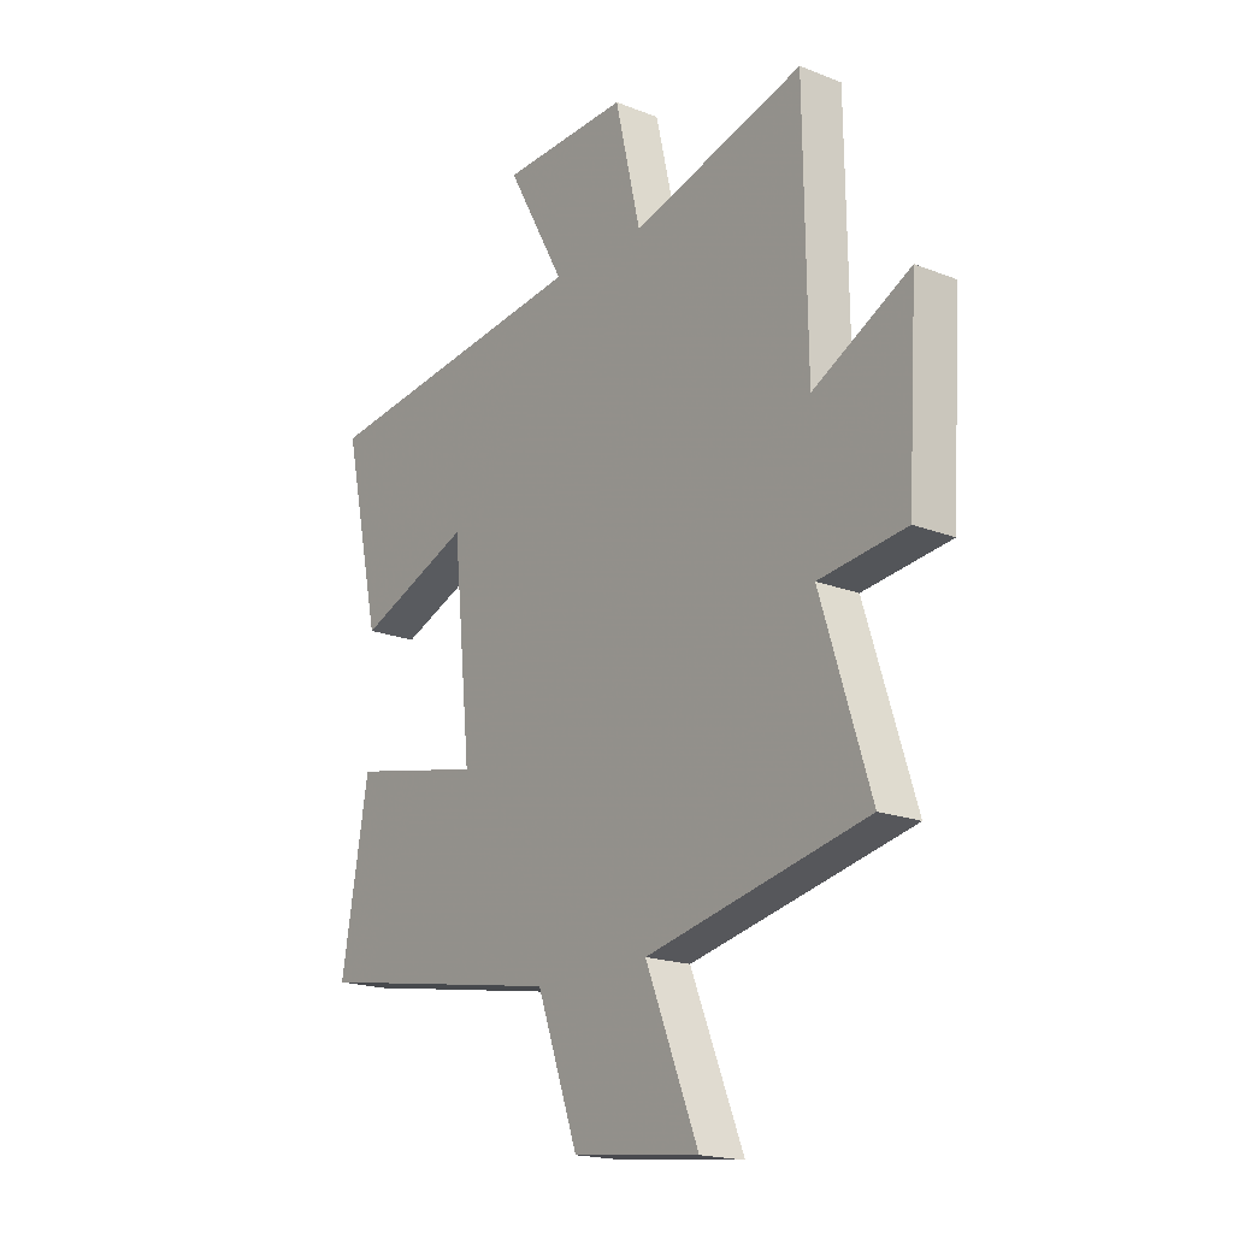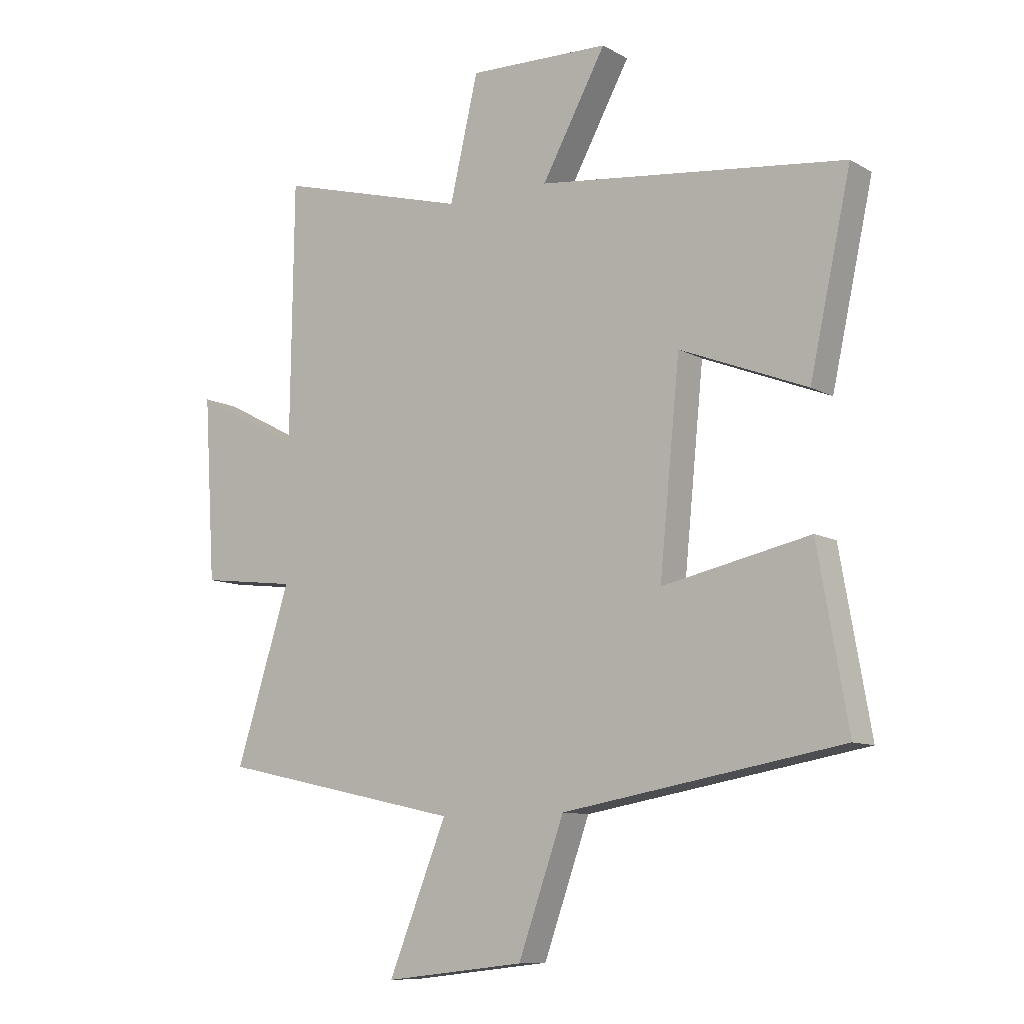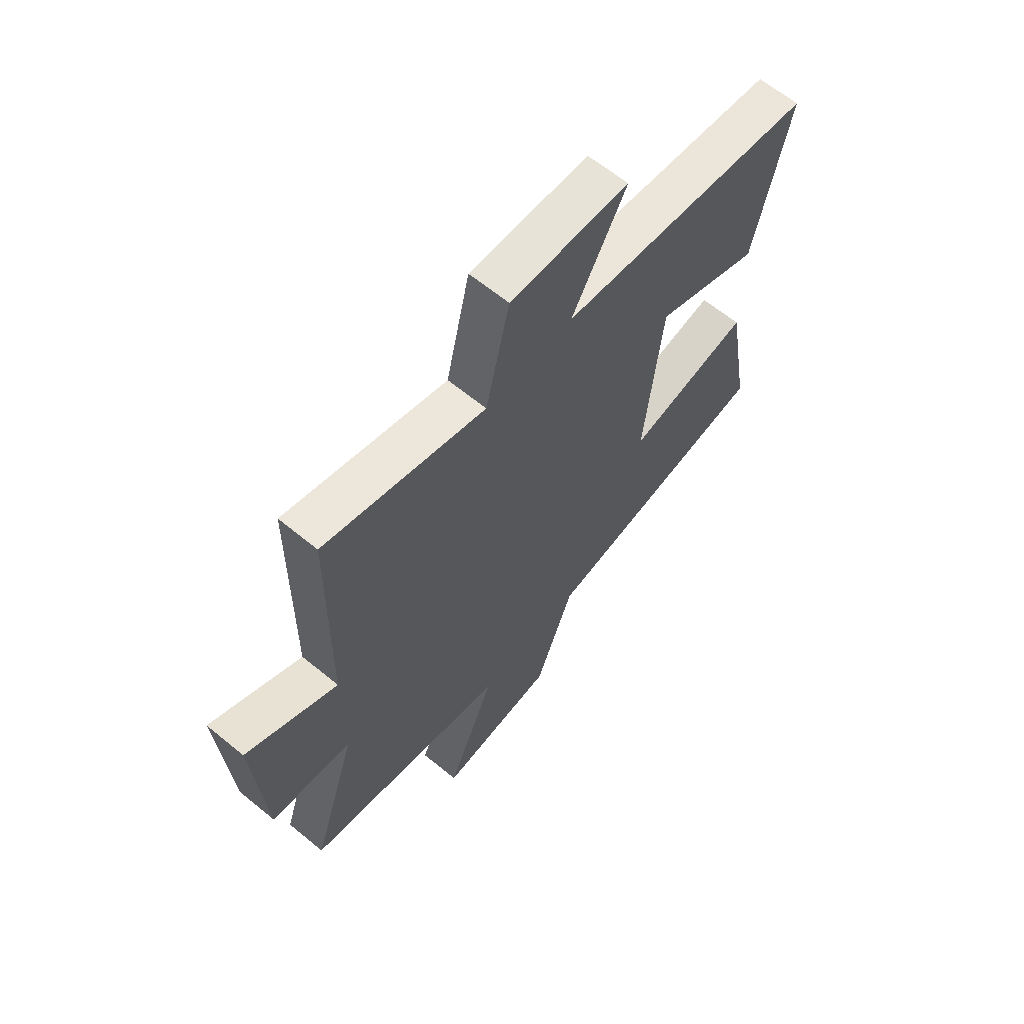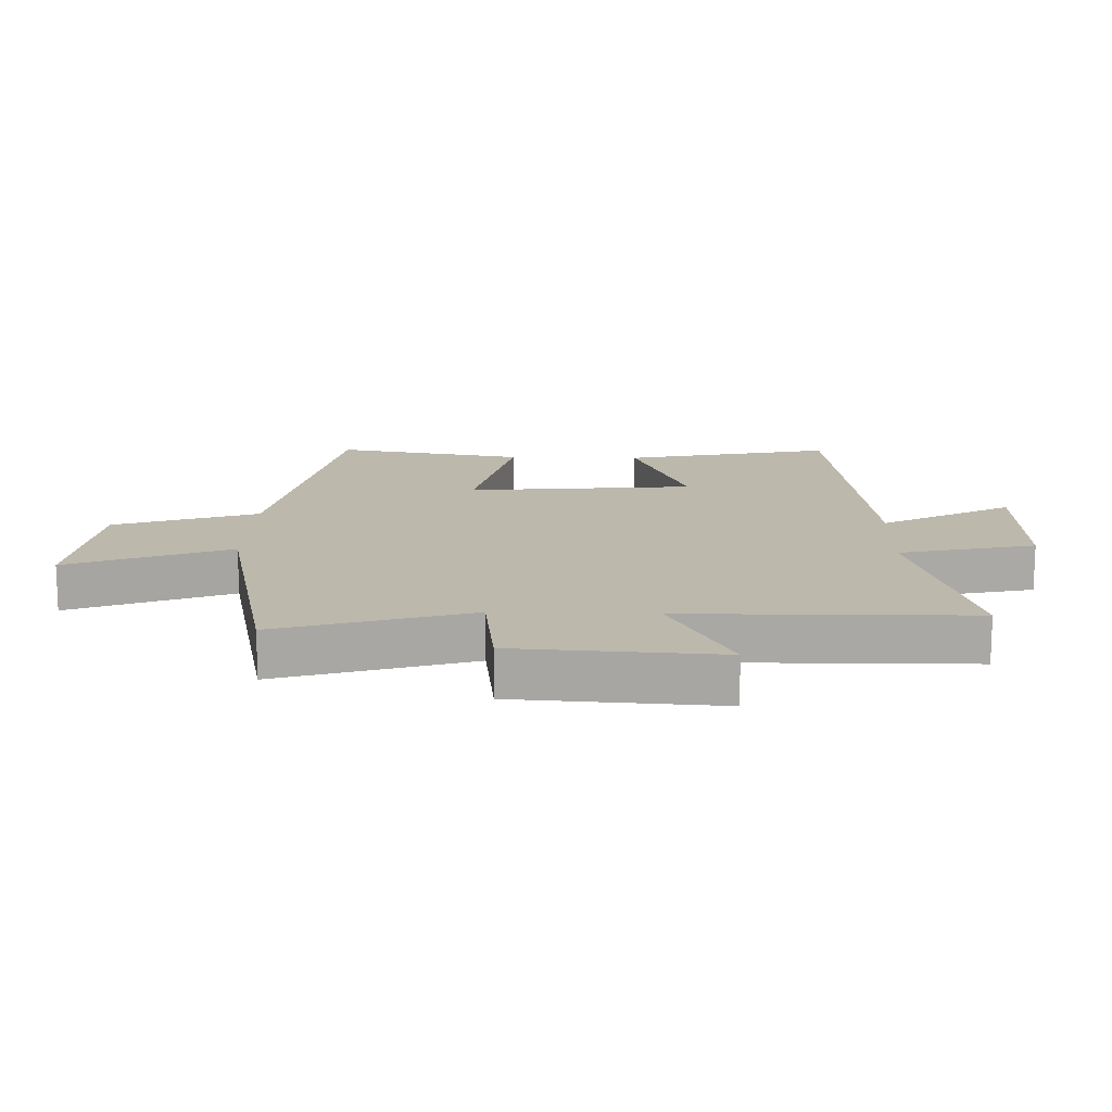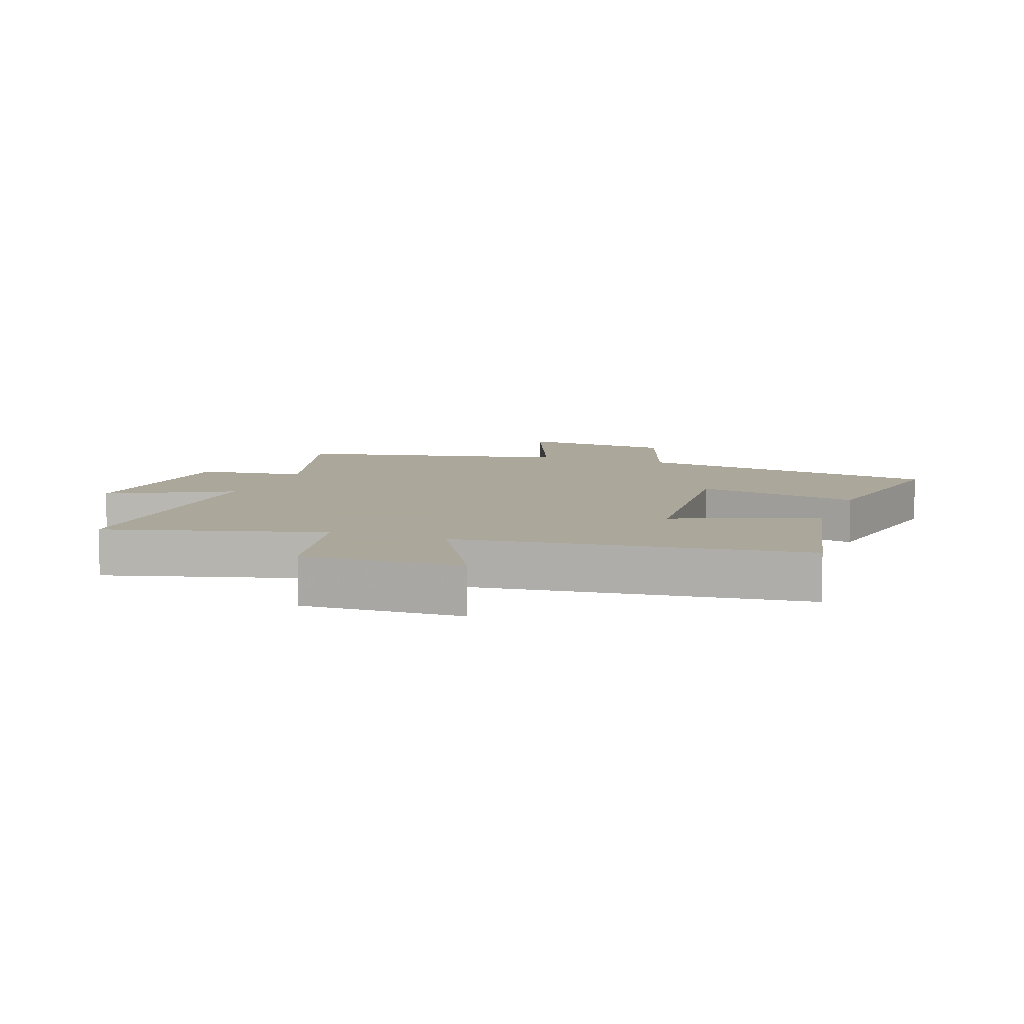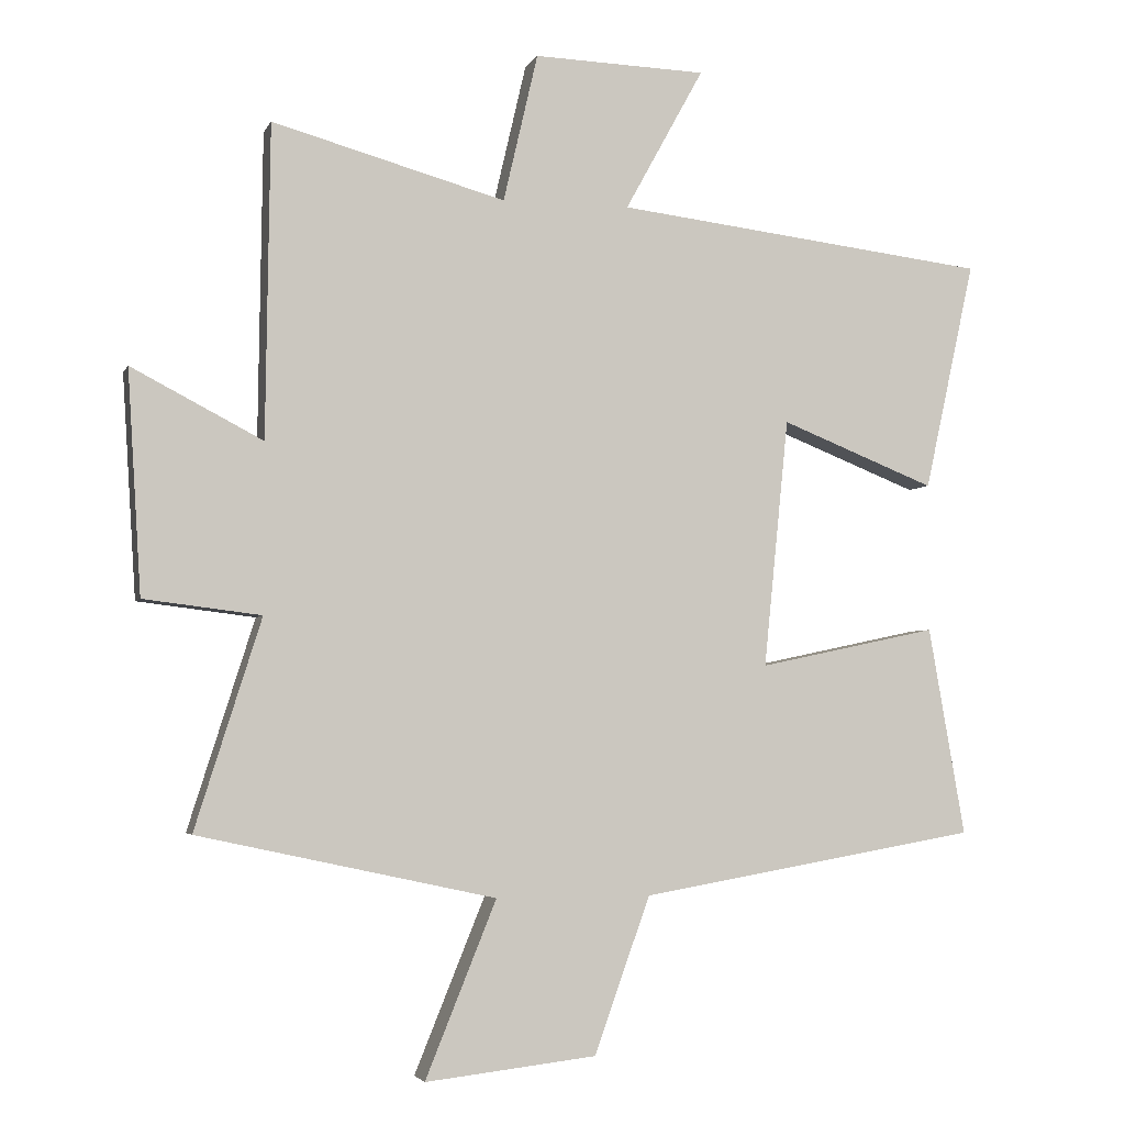
<metadata>
{"format":"obj","ext":"obj","renderer":"f3d","projection":"perspective","resolution":1024,"background":"white","views":[{"elev":-18.8,"azim":-126.8,"up":"+Z"},{"elev":-9.9,"azim":35.4,"up":"+Z"},{"elev":63.7,"azim":-50.3,"up":"+Z"},{"elev":14.7,"azim":-88.2,"up":"+Y"},{"elev":8.2,"azim":20.2,"up":"+Y"},{"elev":-3.7,"azim":-15.3,"up":"+Z"}]}
</metadata>
<code>
v 0.573 0.07 0.435
v 0.5 0.07 0.103
v 0.276 0.07 0.192
v 0.24 0.07 -0.168
v 0.5 0.07 -0.113
v 0.553 0.07 -0.415
v 0.061 0.07 -0.5
v -0.02 0.07 -0.726
v -0.268 0.07 -0.754
v -0.165 0.07 -0.5
v -0.596 0.07 -0.406
v -0.5 0.07 -0.103
v -0.67 0.07 -0.082
v -0.69 0.07 0.24
v -0.5 0.07 0.141
v -0.494 0.07 0.594
v -0.156 0.07 0.5
v -0.106 0.07 0.715
v 0.144 0.07 0.707
v 0.03 0.07 0.5
v 0.573 0 0.435
v 0.5 0 0.103
v 0.276 0 0.192
v 0.24 0 -0.168
v 0.5 0 -0.113
v 0.553 0 -0.415
v 0.061 0 -0.5
v -0.02 0 -0.726
v -0.268 0 -0.754
v -0.165 0 -0.5
v -0.596 0 -0.406
v -0.5 0 -0.103
v -0.67 0 -0.082
v -0.69 0 0.24
v -0.5 0 0.141
v -0.494 0 0.594
v -0.156 0 0.5
v -0.106 0 0.715
v 0.144 0 0.707
v 0.03 0 0.5
f 17 18 19 20
f 1 2 3
f 20 1 3
f 17 20 3
f 17 3 4
f 16 17 4
f 15 16 4
f 12 13 14 15
f 12 15 4
f 10 11 12 4
f 7 8 9 10
f 6 7 10
f 5 6 10
f 4 5 10
f 40 39 38 37
f 23 22 21
f 23 21 40
f 23 40 37
f 24 23 37
f 24 37 36
f 24 36 35
f 35 34 33 32
f 24 35 32
f 24 32 31 30
f 30 29 28 27
f 30 27 26
f 30 26 25
f 30 25 24
f 1 21 22 2
f 2 22 23 3
f 3 23 24 4
f 4 24 25 5
f 5 25 26 6
f 6 26 27 7
f 7 27 28 8
f 8 28 29 9
f 9 29 30 10
f 10 30 31 11
f 11 31 32 12
f 12 32 33 13
f 13 33 34 14
f 14 34 35 15
f 15 35 36 16
f 16 36 37 17
f 17 37 38 18
f 18 38 39 19
f 19 39 40 20
f 20 40 21 1

</code>
